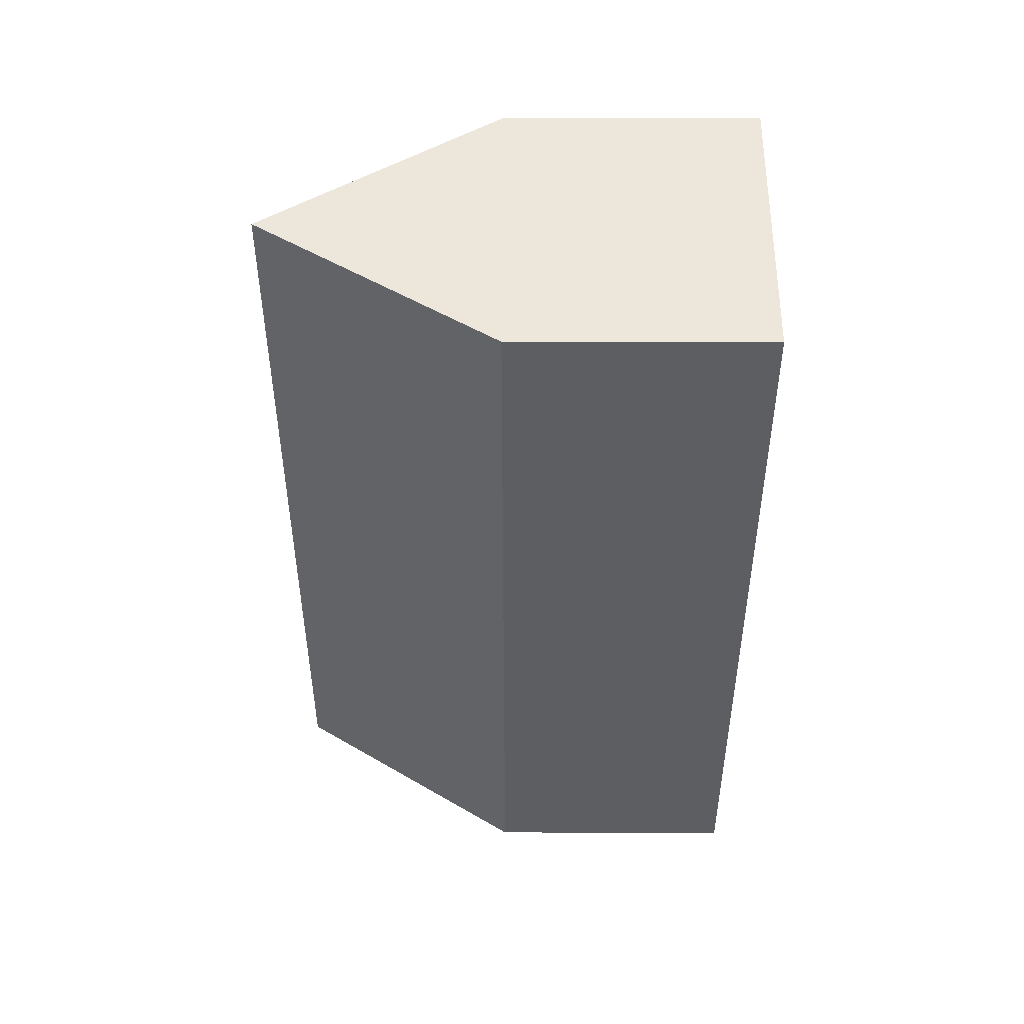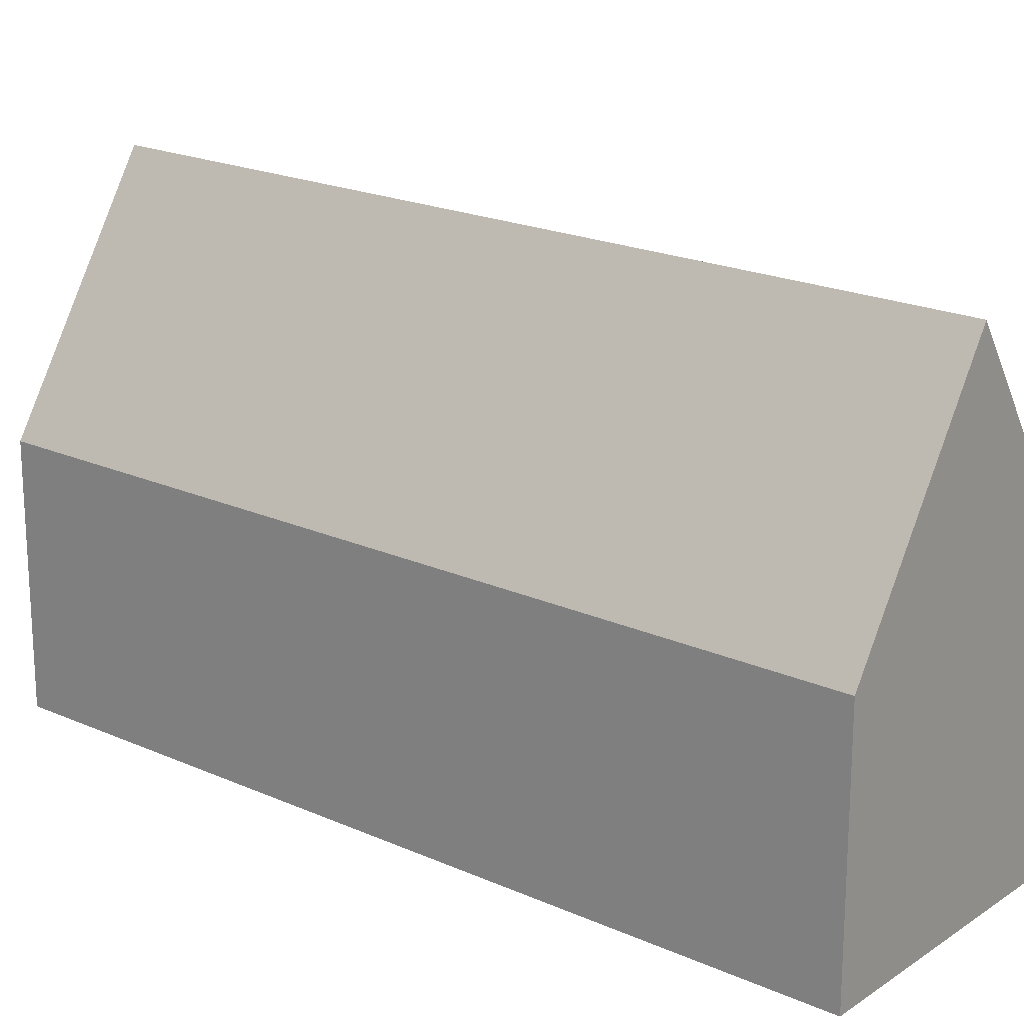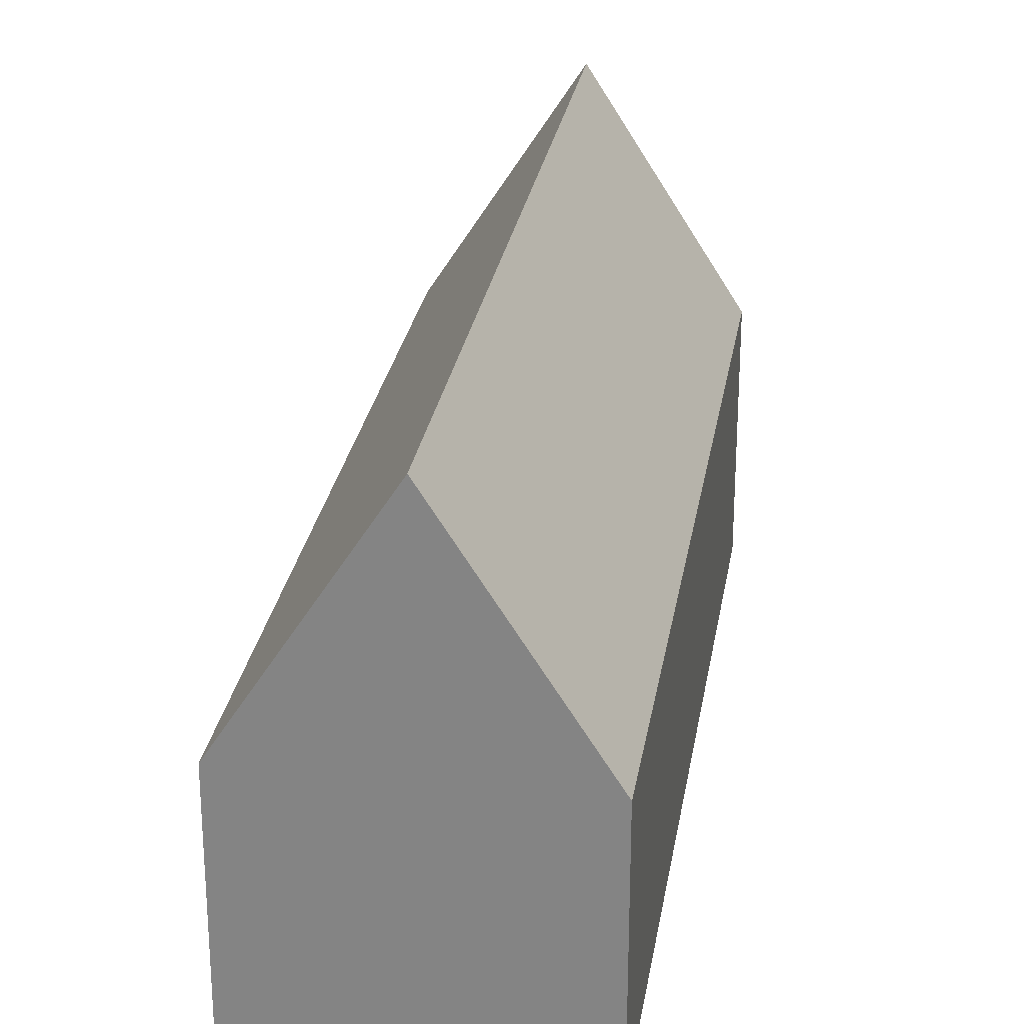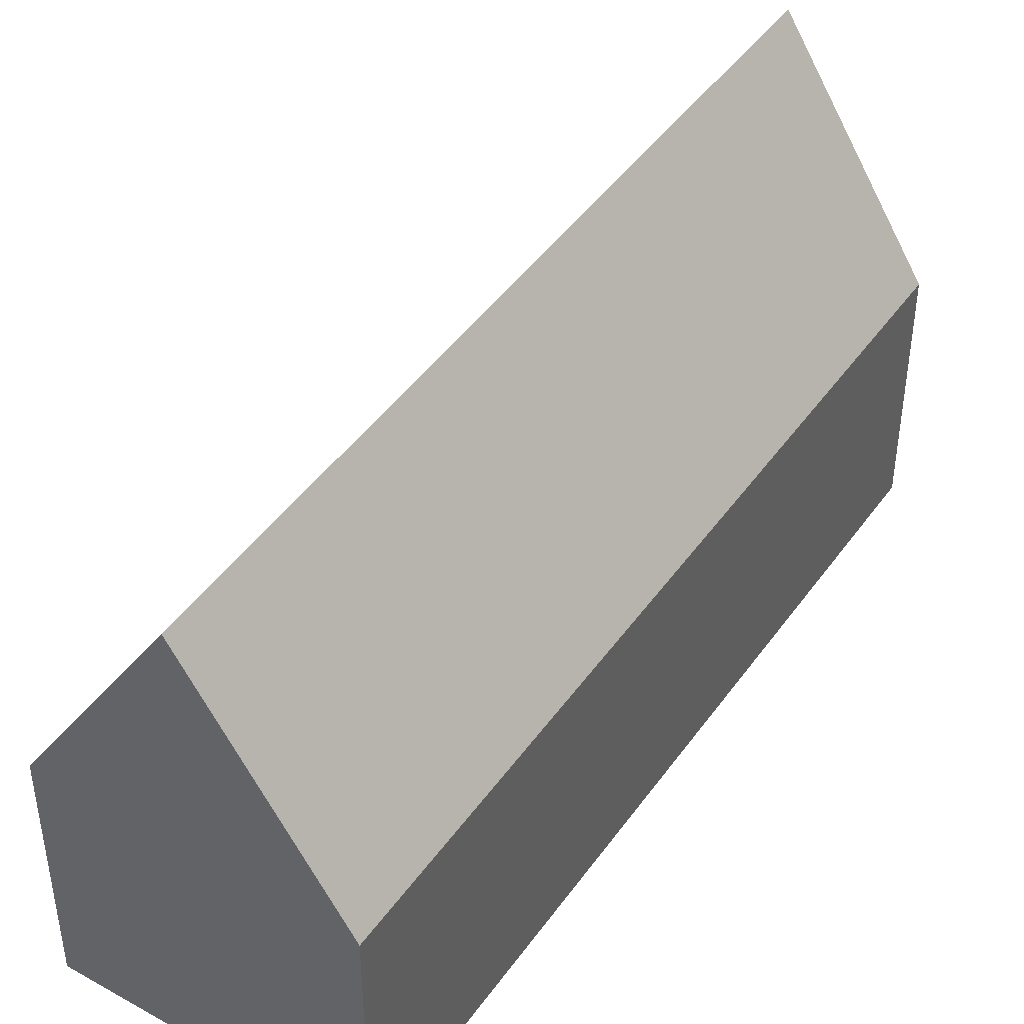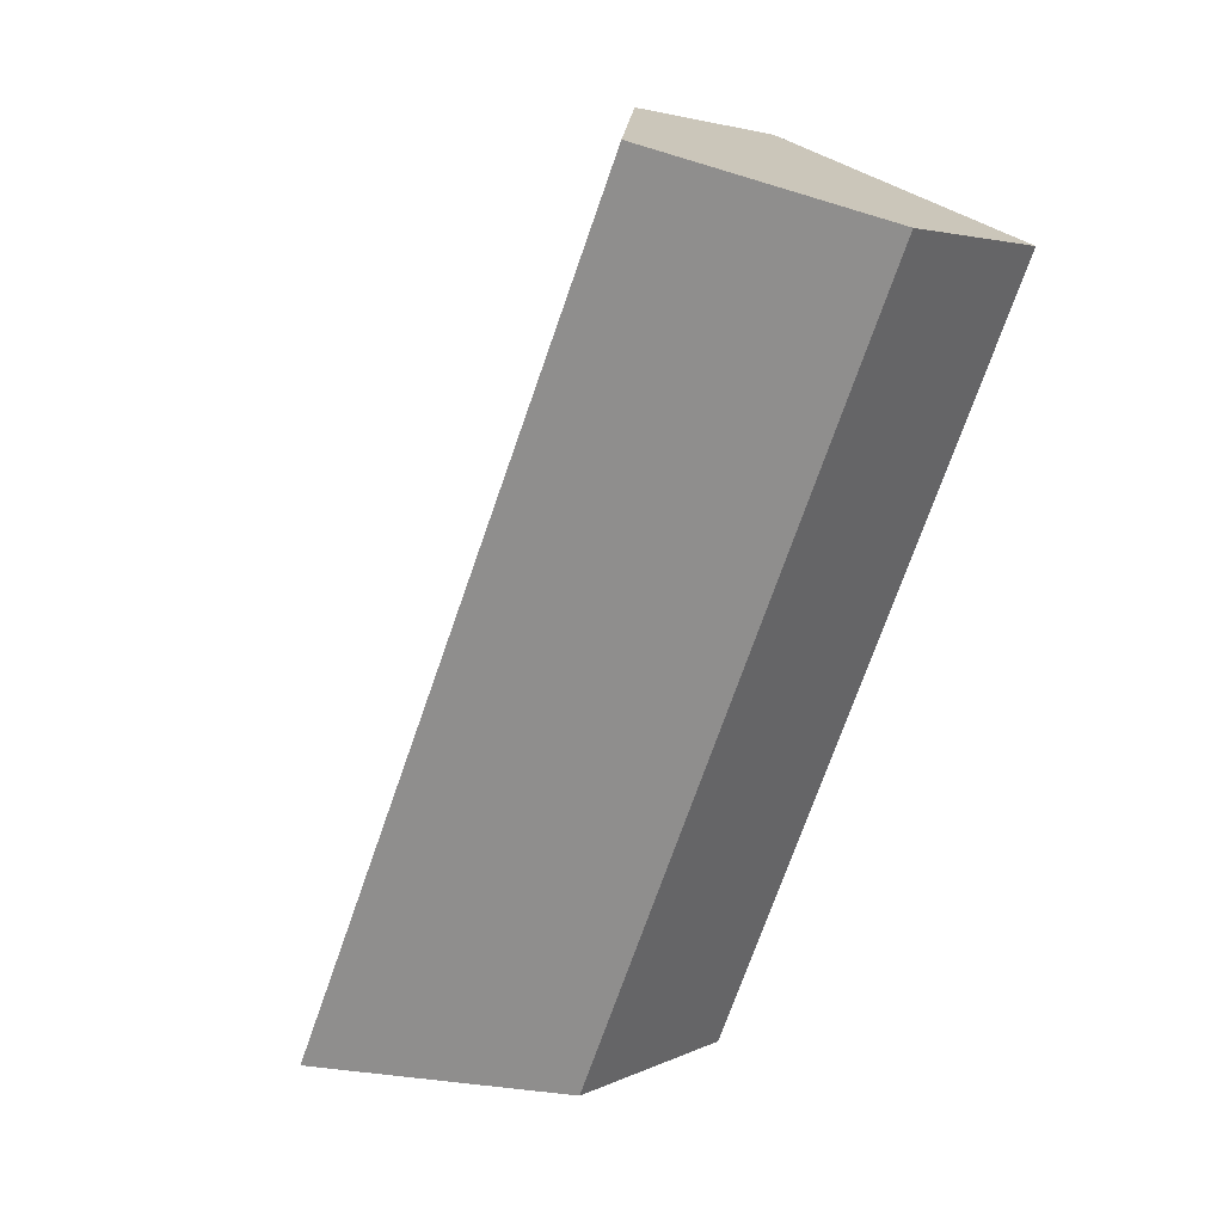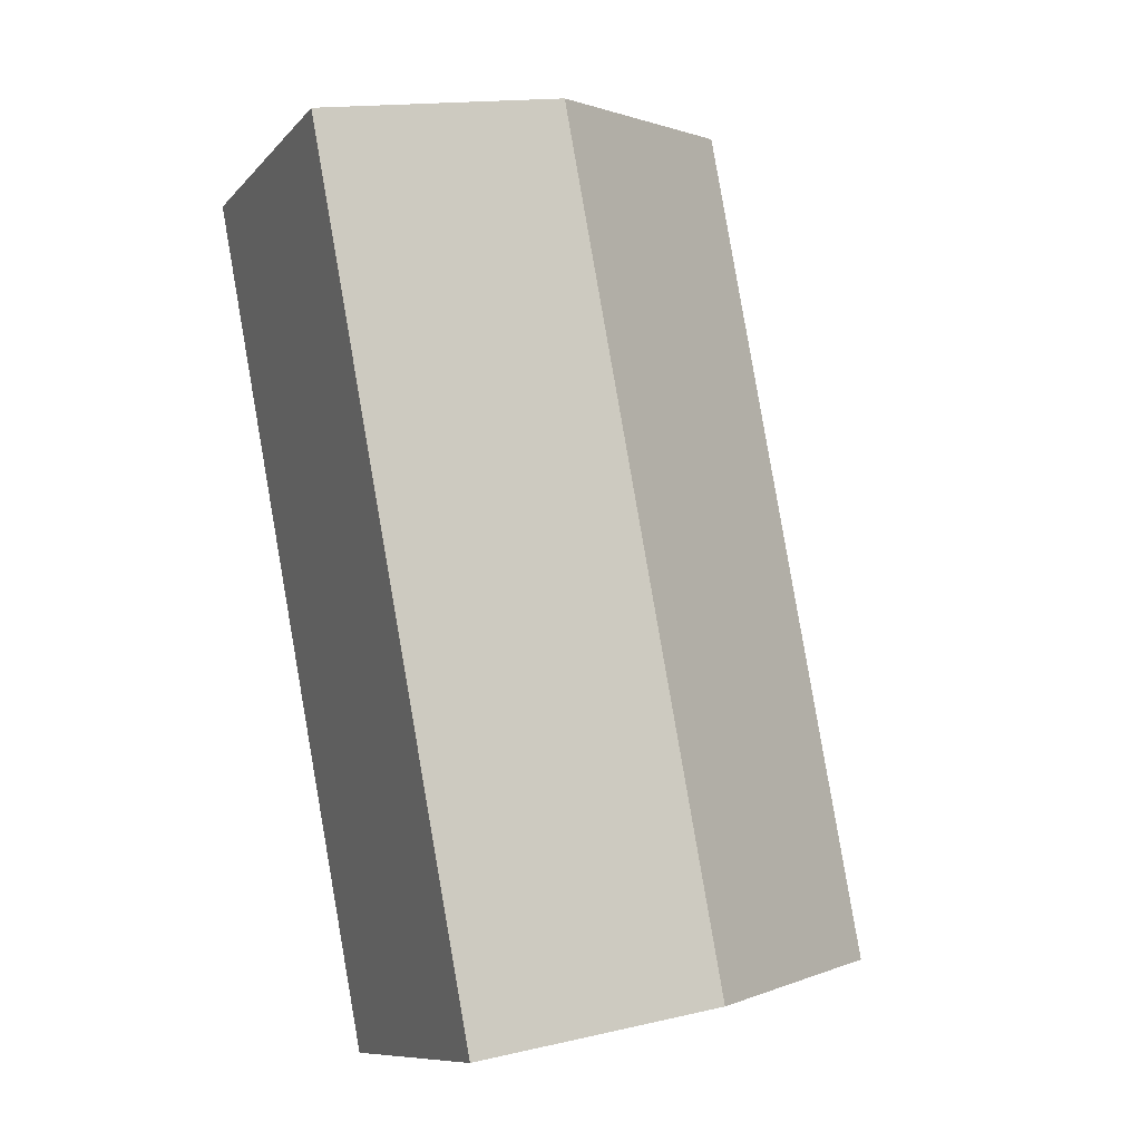
<metadata>
{"format":"obj","ext":"obj","renderer":"f3d","projection":"perspective","resolution":1024,"background":"white","views":[{"elev":27.9,"azim":-89.8,"up":"+Z"},{"elev":20.3,"azim":106.1,"up":"+Y"},{"elev":27.0,"azim":-14.1,"up":"+Y"},{"elev":45.0,"azim":-170.1,"up":"+Y"},{"elev":4.1,"azim":-146.8,"up":"+Z"},{"elev":15.7,"azim":64.4,"up":"+Z"}]}
</metadata>
<code>
o CG10_500_042071_0034
v 190.6 75 -247.5
v 90.09 75 -13.04
v 48.88 145 -30.7
v 149.4 145 -265.2
v 7.579 75 -48.4
v 108 75 -282.9
v 190.6 0 -247.5
v 90.09 0 -13.04
v 7.579 0 -48.4
v 108 0 -282.9
f 3 4 1 2
f 3 5 6 4
f 2 3 5
f 6 4 1
f 7 8 9 10
f 1 7 8 2
f 2 8 9 5
f 5 9 10 6
f 6 10 7 1

</code>
